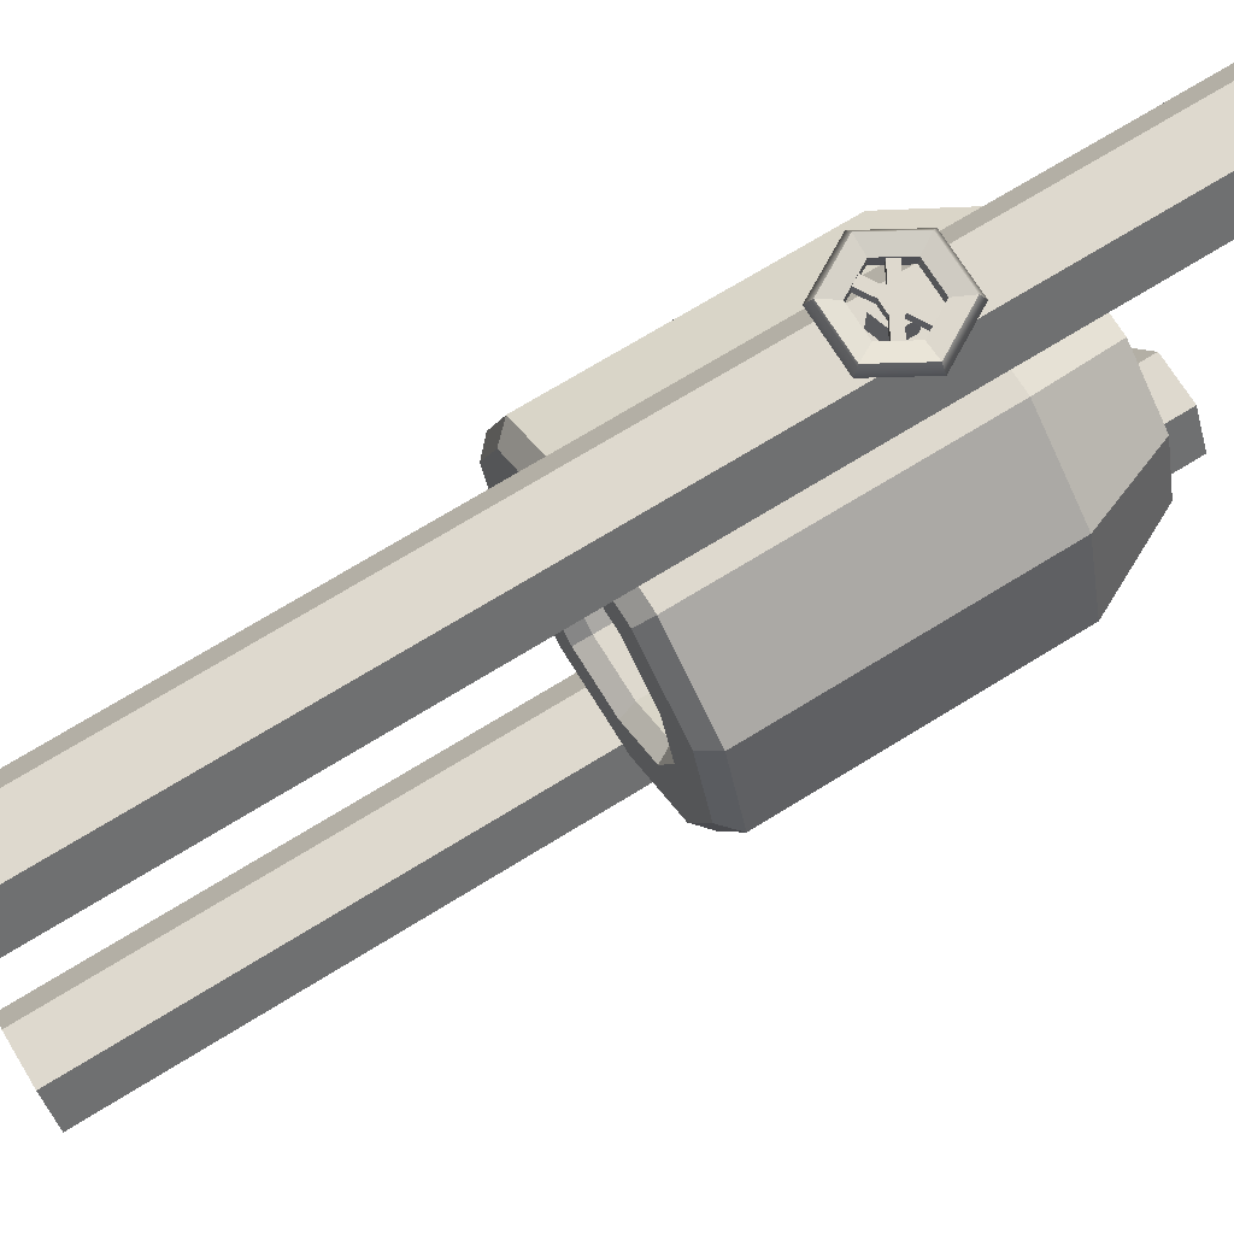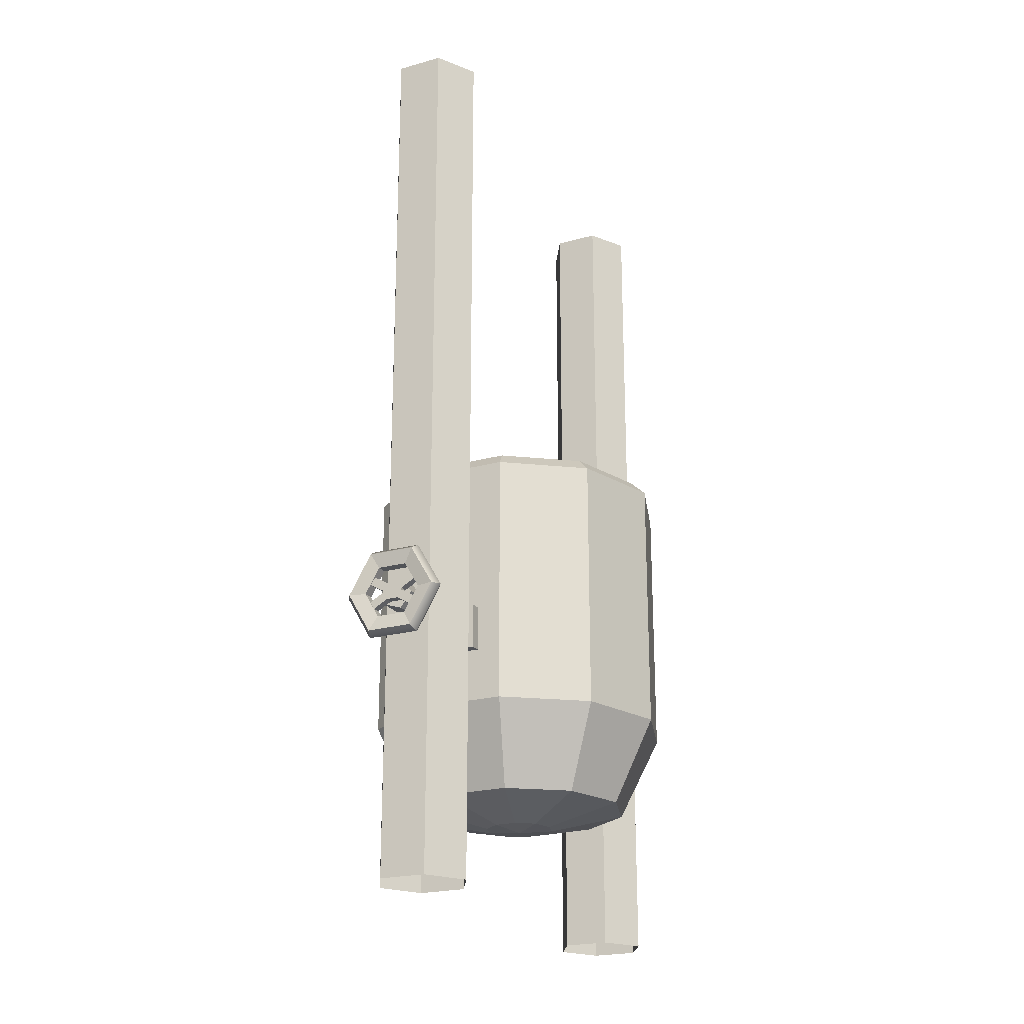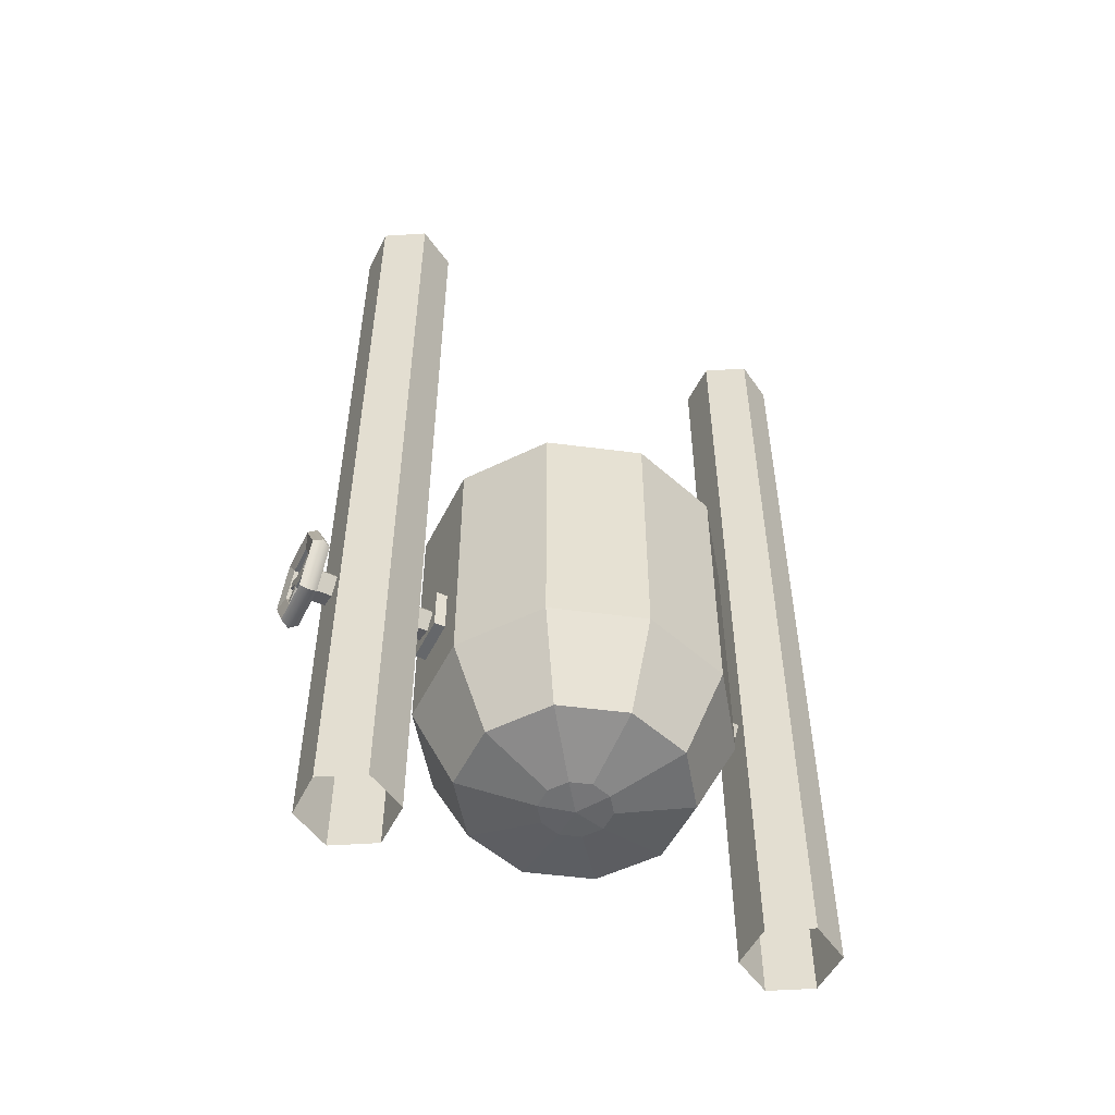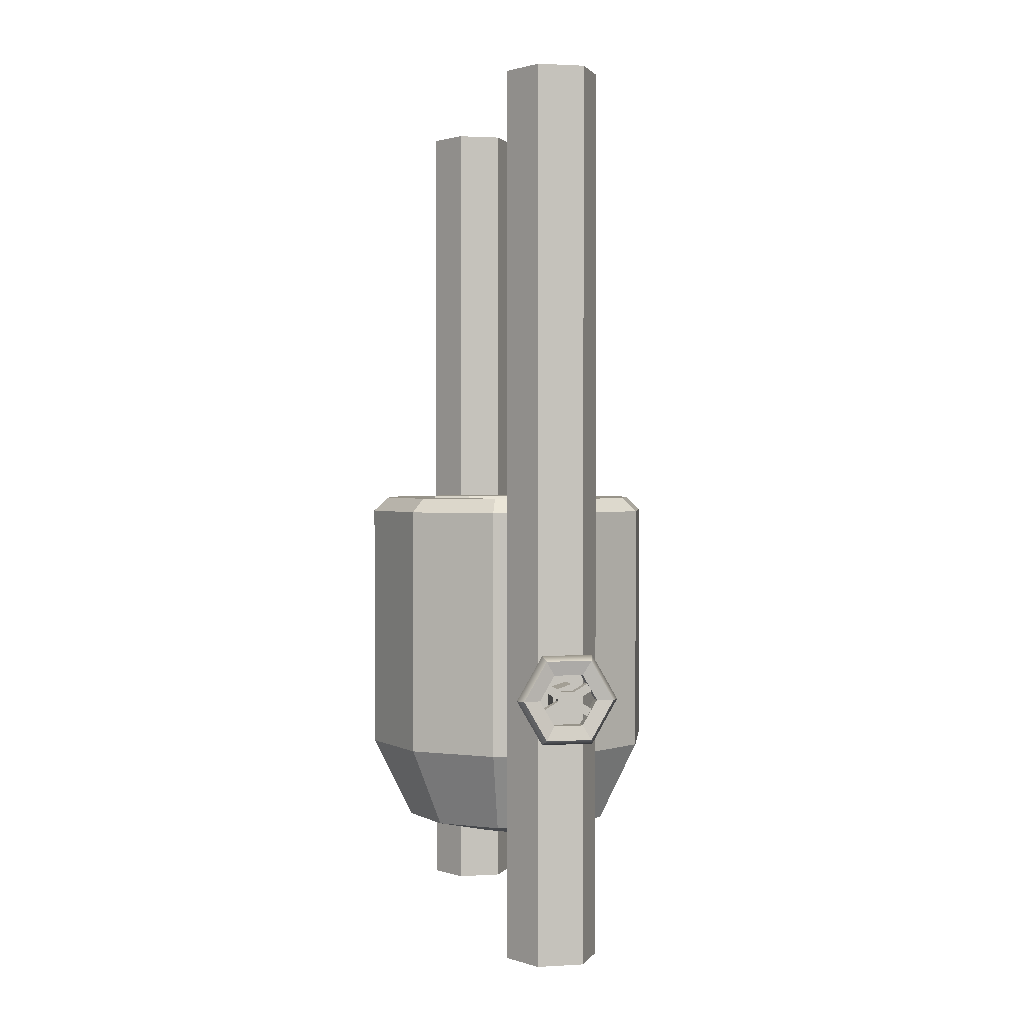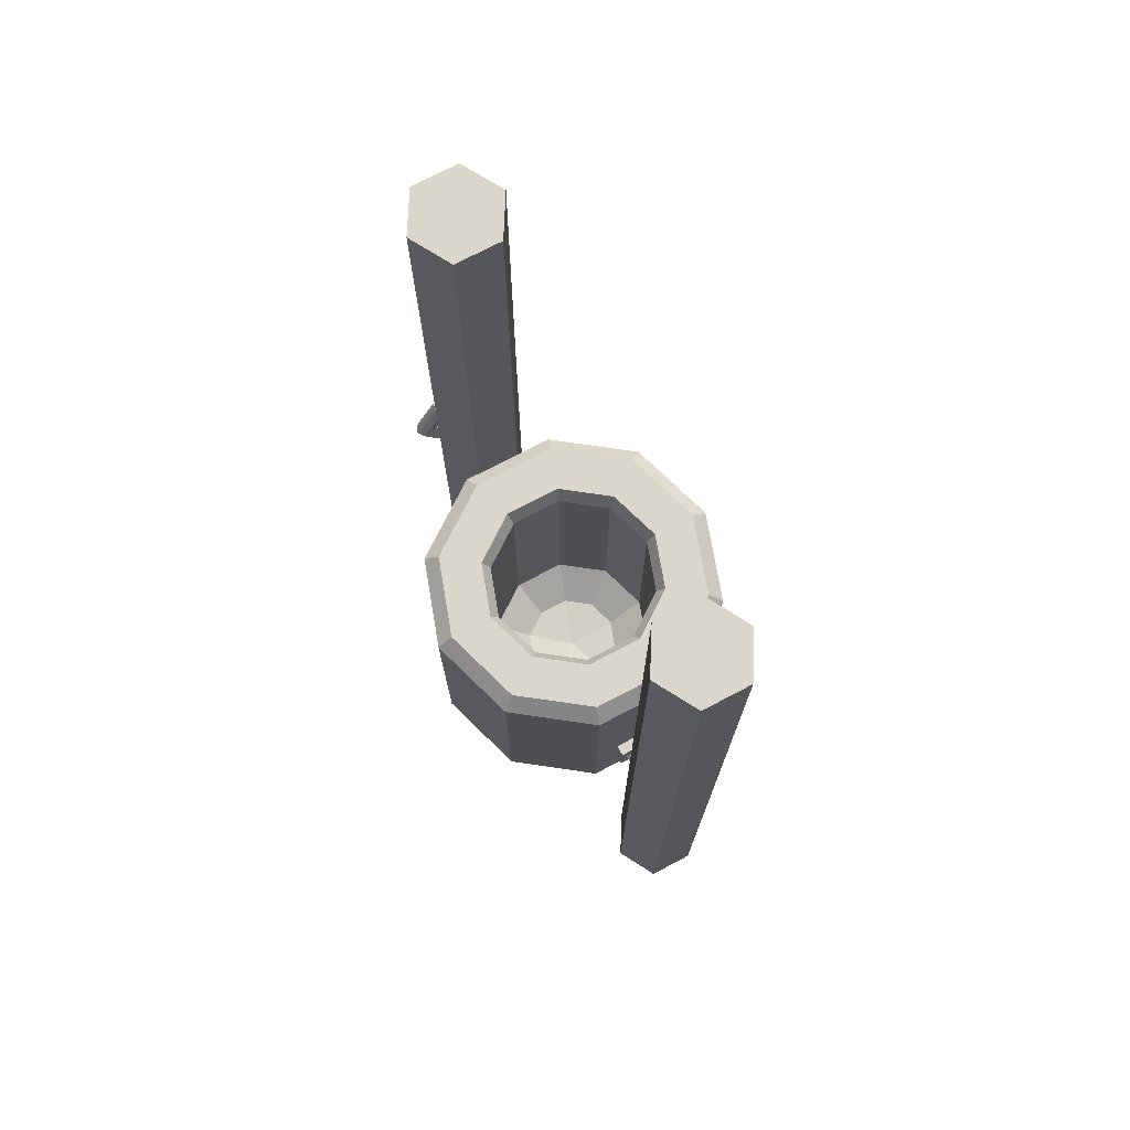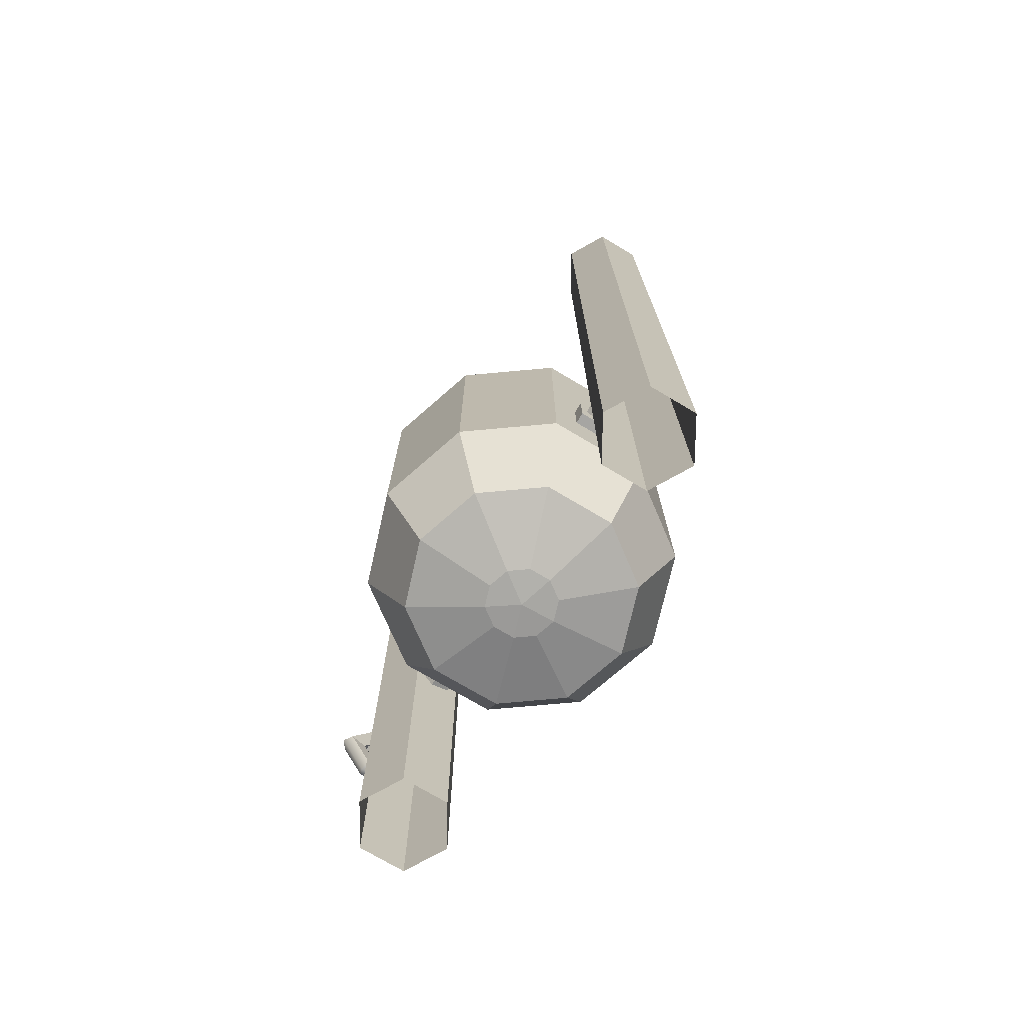
<metadata>
{"format":"obj","ext":"obj","renderer":"f3d","projection":"perspective","resolution":1024,"background":"white","views":[{"elev":71.5,"azim":-121.6,"up":"+Z"},{"elev":-22.1,"azim":25.8,"up":"+Y"},{"elev":-52.0,"azim":64.0,"up":"+Y"},{"elev":1.5,"azim":-12.0,"up":"+Y"},{"elev":73.6,"azim":152.3,"up":"+Y"},{"elev":-73.6,"azim":149.2,"up":"+Y"}]}
</metadata>
<code>
g default
v 3.379 193.2 105.2
v -8.847 189.3 105.2
v -8.847 176.4 105.2
v 3.379 172.4 105.2
v 10.94 182.8 105.2
v 3.379 193.2 185.8
v -8.847 189.3 185.8
v -8.847 176.4 185.8
v 3.379 172.4 185.8
v 10.94 182.8 185.8
v 0 182.8 185.8
g pCylinder4
f 1 2 7 6
f 2 3 8 7
f 3 4 9 8
f 4 5 10 9
f 5 1 6 10
f 6 7 11
f 7 8 11
f 8 9 11
f 9 10 11
f 10 6 11
g default
v -15.24 167.7 105.2
v 15.24 167.7 105.2
v -15.24 198.2 105.2
v 15.24 198.2 105.2
v -15.24 198.2 97.74
v 15.24 198.2 97.74
v -15.24 167.7 97.74
v 15.24 167.7 97.74
g pCube1
f 12 13 15 14
f 14 15 17 16
f 18 19 13 12
f 13 19 17 15
f 18 12 14 16
g default
v 15.24 209.5 183.3
v -15.24 209.5 183.3
v -30.48 183.2 183.3
v 30.48 183.2 183.3
v 15.24 209.5 194.7
v -15.24 209.5 194.7
v -30.48 183.2 194.7
v 30.48 183.2 194.7
v 9.708 200 185.3
v -9.708 200 185.3
v -19.42 183.2 185.3
v 19.42 183.2 185.3
v 9.708 200 192.6
v -9.708 200 192.6
v -19.42 183.2 192.6
v 19.42 183.2 192.6
v -13.13 194 186.2
v -15.99 189.1 186.2
v -13.13 194 191.7
v -15.99 189.1 191.7
v 15.99 189.1 186.2
v 13.13 194 186.2
v 15.99 189.1 191.7
v 13.13 194 191.7
v -3.984 188.8 186.2
v -6.846 183.8 186.2
v -3.984 188.8 191.7
v -6.846 183.8 191.7
v 6.846 183.8 186.2
v 3.984 188.8 186.2
v 6.846 183.8 191.7
v 3.984 188.8 191.7
v 15.24 156.8 183.3
v -15.24 156.8 183.3
v 15.24 156.8 194.7
v -15.24 156.8 194.7
v 9.708 166.3 185.3
v -9.708 166.3 185.3
v 9.708 166.3 192.6
v -9.708 166.3 192.6
v -13.13 172.3 186.2
v -15.99 177.2 186.2
v -13.13 172.3 191.7
v -15.99 177.2 191.7
v 15.99 177.2 186.2
v 13.13 172.3 186.2
v 15.99 177.2 191.7
v 13.13 172.3 191.7
v -3.984 177.5 186.2
v -6.846 182.5 186.2
v -3.984 177.5 191.7
v -6.846 182.5 191.7
v 6.846 182.5 186.2
v 3.984 177.5 186.2
v 6.846 182.5 191.7
v 3.984 177.5 191.7
v 17.15 212.9 189.1
v 34.31 183.2 189.1
v 17.15 153.4 189.1
v -17.15 153.4 189.1
v -34.31 183.2 189.1
v -17.15 212.9 189.1
g pCylinder5
f 20 21 81 76
f 21 22 80 81
f 23 20 76 77
f 21 20 28 29
f 22 21 29 30
f 20 23 31 28
f 24 25 33 32
f 25 26 34 33
f 27 24 32 35
f 29 28 32 33
f 30 29 36 37
f 29 33 38 36
f 33 34 39 38
f 34 30 37 39
f 28 31 40 41
f 31 35 42 40
f 35 32 43 42
f 32 28 41 43
f 37 36 44 45
f 36 38 46 44
f 38 39 47 46
f 39 37 45 47
f 41 40 48 49
f 40 42 50 48
f 42 43 51 50
f 43 41 49 51
f 52 78 79 53
f 53 79 80 22
f 23 77 78 52
f 53 57 56 52
f 22 30 57 53
f 52 56 31 23
f 54 58 59 55
f 55 59 34 26
f 27 35 58 54
f 57 59 58 56
f 30 61 60 57
f 57 60 62 59
f 59 62 63 34
f 34 63 61 30
f 56 65 64 31
f 31 64 66 35
f 35 66 67 58
f 58 67 65 56
f 61 69 68 60
f 60 68 70 62
f 62 70 71 63
f 63 71 69 61
f 65 73 72 64
f 64 72 74 66
f 66 74 75 67
f 67 75 73 65
f 44 46 51 49
f 48 50 74 72
f 47 45 69 71
f 70 68 73 75
f 51 46 70 75
f 74 50 51 75
f 47 71 70 46
f 77 76 24 27
f 78 77 27 54
f 79 78 54 55
f 80 79 55 26
f 81 80 26 25
f 76 81 25 24
g default
v 15.62 0.1543 116
v -15.64 0.1543 116
v -31.27 0.1543 143.1
v -15.62 0.1543 170.2
v 15.64 0.1543 170.2
v 31.27 0.1543 143.1
v 15.62 607.4 116
v -15.64 607.4 116
v -31.27 607.4 143.1
v -15.62 607.4 170.2
v 15.64 607.4 170.2
v 31.27 607.4 143.1
v 0 607.4 143.1
g pCylinder2
f 82 83 89 88
f 83 84 90 89
f 84 85 91 90
f 85 86 92 91
f 86 87 93 92
f 87 82 88 93
f 88 89 94
f 89 90 94
f 90 91 94
f 91 92 94
f 92 93 94
f 93 88 94
g default
v 83.28 132.1 -60.51
v 31.81 132.1 -97.91
v -31.81 132.1 -97.91
v -83.28 132.1 -60.51
v -102.9 132.1 6e-06
v -83.28 132.1 60.51
v -31.81 132.1 97.91
v 31.81 132.1 97.91
v 83.28 132.1 60.51
v 102.9 132.1 0
v 83.28 305.2 -60.51
v 31.81 305.2 -97.91
v -31.81 305.2 -97.91
v -83.28 305.2 -60.51
v -102.9 305.2 6e-06
v -83.28 305.2 60.51
v -31.81 305.2 97.91
v 31.81 305.2 97.91
v 83.28 305.2 60.51
v 102.9 305.2 0
v 60.65 75.88 -44.07
v 23.17 75.88 -71.3
v -23.17 75.88 -71.3
v -60.65 75.88 -44.07
v -74.97 75.88 3e-06
v -60.65 75.88 44.07
v -23.17 75.88 71.3
v 23.17 75.88 71.3
v 60.65 75.88 44.07
v 74.97 75.88 -2e-06
v 19.04 63.39 -13.84
v 7.274 63.39 -22.39
v -7.274 63.39 -22.39
v -19.04 63.39 -13.84
v -23.54 63.39 -3e-06
v -19.04 63.39 13.84
v -7.274 63.39 22.39
v 7.274 63.39 22.39
v 19.04 63.39 13.84
v 23.54 63.39 -5e-06
v -6e-06 61.21 -6e-06
v 46.19 305.2 -33.56
v 17.64 305.2 -54.3
v -17.64 305.2 -54.3
v -46.19 305.2 -33.56
v -57.1 305.2 1e-06
v -46.19 305.2 33.56
v -17.64 305.2 54.3
v 17.64 305.2 54.3
v 46.19 305.2 33.56
v 57.1 305.2 -3e-06
v 46.19 150.5 -33.56
v 17.64 150.5 -54.3
v -17.64 150.5 -54.3
v -46.19 150.5 -33.56
v -57.1 150.5 1e-06
v -46.19 150.5 33.56
v -17.64 150.5 54.3
v 17.64 150.5 54.3
v 46.19 150.5 33.56
v 57.1 150.5 -3e-06
v 26.48 134.1 -19.24
v 10.11 134.1 -31.12
v -10.11 134.1 -31.12
v -26.48 134.1 -19.24
v -32.73 134.1 -2e-06
v -26.48 134.1 19.24
v -10.11 134.1 31.12
v 10.11 134.1 31.12
v 26.48 134.1 19.24
v 32.73 134.1 -4e-06
v -6e-06 129.2 -6e-06
v 74.83 314.8 -54.37
v 28.58 314.8 -87.97
v 19.46 314.8 -59.9
v 50.95 314.8 -37.02
v -28.58 314.8 -87.97
v -19.46 314.8 -59.9
v -74.83 314.8 -54.37
v -50.95 314.8 -37.02
v -92.49 314.8 5e-06
v -62.98 314.8 2e-06
v -74.83 314.8 54.37
v -50.95 314.8 37.02
v -28.58 314.8 87.97
v -19.46 314.8 59.9
v 28.58 314.8 87.97
v 19.46 314.8 59.9
v 74.83 314.8 54.37
v 50.95 314.8 37.02
v 92.49 314.8 -0
v 62.98 314.8 -2e-06
g pCylinder1
f 95 96 106 105
f 96 97 107 106
f 97 98 108 107
f 98 99 109 108
f 99 100 110 109
f 100 101 111 110
f 101 102 112 111
f 102 103 113 112
f 103 104 114 113
f 104 95 105 114
f 96 95 115 116
f 97 96 116 117
f 98 97 117 118
f 99 98 118 119
f 100 99 119 120
f 101 100 120 121
f 102 101 121 122
f 103 102 122 123
f 104 103 123 124
f 95 104 124 115
f 116 115 125 126
f 117 116 126 127
f 118 117 127 128
f 119 118 128 129
f 120 119 129 130
f 121 120 130 131
f 122 121 131 132
f 123 122 132 133
f 124 123 133 134
f 115 124 134 125
f 135 127 126 125
f 135 129 128 127
f 135 131 130 129
f 135 133 132 131
f 135 125 134 133
f 167 168 169 170
f 168 171 172 169
f 171 173 174 172
f 173 175 176 174
f 175 177 178 176
f 177 179 180 178
f 179 181 182 180
f 181 183 184 182
f 183 185 186 184
f 185 167 170 186
f 136 137 147 146
f 137 138 148 147
f 138 139 149 148
f 139 140 150 149
f 140 141 151 150
f 141 142 152 151
f 142 143 153 152
f 143 144 154 153
f 144 145 155 154
f 145 136 146 155
f 146 147 157 156
f 147 148 158 157
f 148 149 159 158
f 149 150 160 159
f 150 151 161 160
f 151 152 162 161
f 152 153 163 162
f 153 154 164 163
f 154 155 165 164
f 155 146 156 165
f 166 156 157 158
f 166 158 159 160
f 166 160 161 162
f 166 162 163 164
f 166 164 165 156
f 105 106 168 167
f 137 136 170 169
f 106 107 171 168
f 138 137 169 172
f 107 108 173 171
f 139 138 172 174
f 108 109 175 173
f 140 139 174 176
f 109 110 177 175
f 141 140 176 178
f 110 111 179 177
f 142 141 178 180
f 111 112 181 179
f 143 142 180 182
f 112 113 183 181
f 144 143 182 184
f 113 114 185 183
f 145 144 184 186
f 114 105 167 185
f 136 145 186 170
g default
v 3.379 193.2 -115.8
v -8.847 189.3 -115.8
v -8.847 176.4 -115.8
v 3.379 172.4 -115.8
v 10.94 182.8 -115.8
v 3.379 193.2 -105.6
v -8.847 189.3 -105.6
v -8.847 176.4 -105.6
v 3.379 172.4 -105.6
v 10.94 182.8 -105.6
g pCylinder7
f 187 188 193 192
f 188 189 194 193
f 189 190 195 194
f 190 191 196 195
f 191 187 192 196
g default
v -15.24 167.7 -98.11
v 15.24 167.7 -98.11
v -15.24 198.2 -98.11
v 15.24 198.2 -98.11
v -15.24 198.2 -105.6
v 15.24 198.2 -105.6
v -15.24 167.7 -105.6
v 15.24 167.7 -105.6
g pCube2
f 199 200 202 201
f 201 202 204 203
f 203 204 198 197
f 198 204 202 200
f 203 197 199 201
g default
v 15.62 0.1543 -170.4
v -15.64 0.1543 -170.3
v -31.27 0.1543 -143.3
v -15.62 0.1543 -116.2
v 15.64 0.1543 -116.2
v 31.27 0.1543 -143.3
v 15.62 607.4 -170.4
v -15.64 607.4 -170.3
v -31.27 607.4 -143.3
v -15.62 607.4 -116.2
v 15.64 607.4 -116.2
v 31.27 607.4 -143.3
v 0 607.4 -143.3
g pCylinder6
f 205 206 212 211
f 206 207 213 212
f 207 208 214 213
f 208 209 215 214
f 209 210 216 215
f 210 205 211 216
f 211 212 217
f 212 213 217
f 213 214 217
f 214 215 217
f 215 216 217
f 216 211 217

</code>
